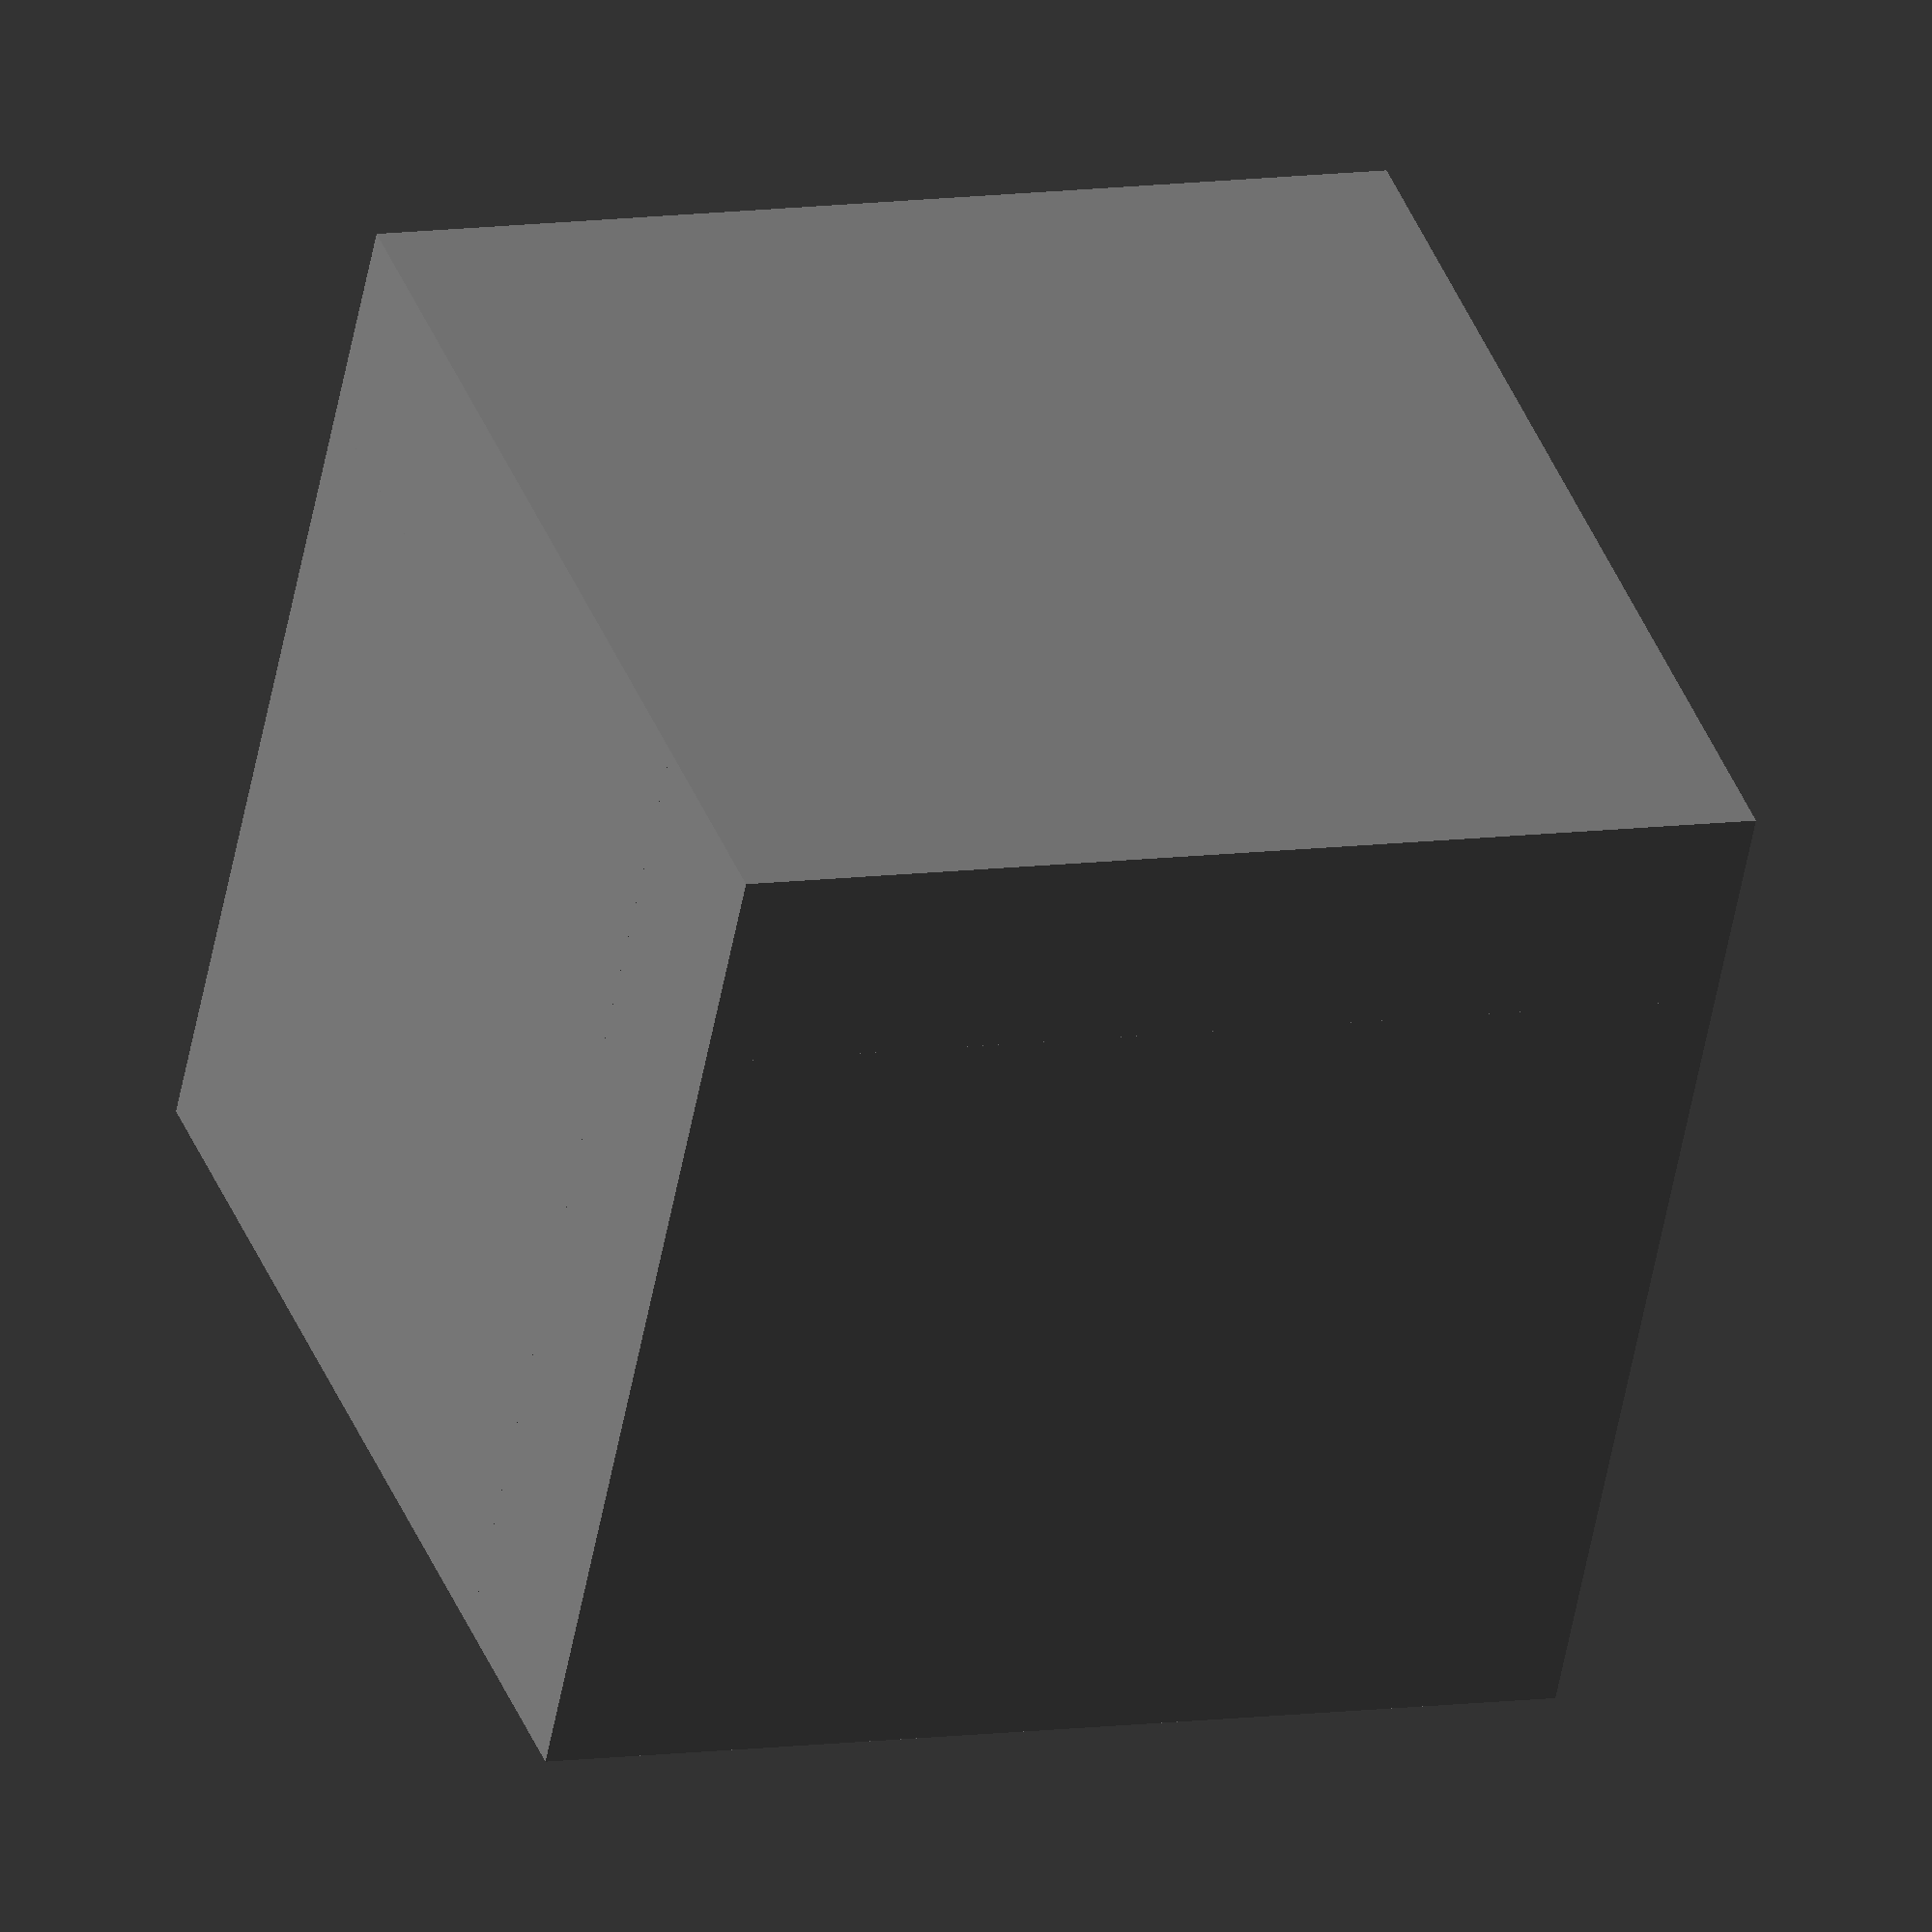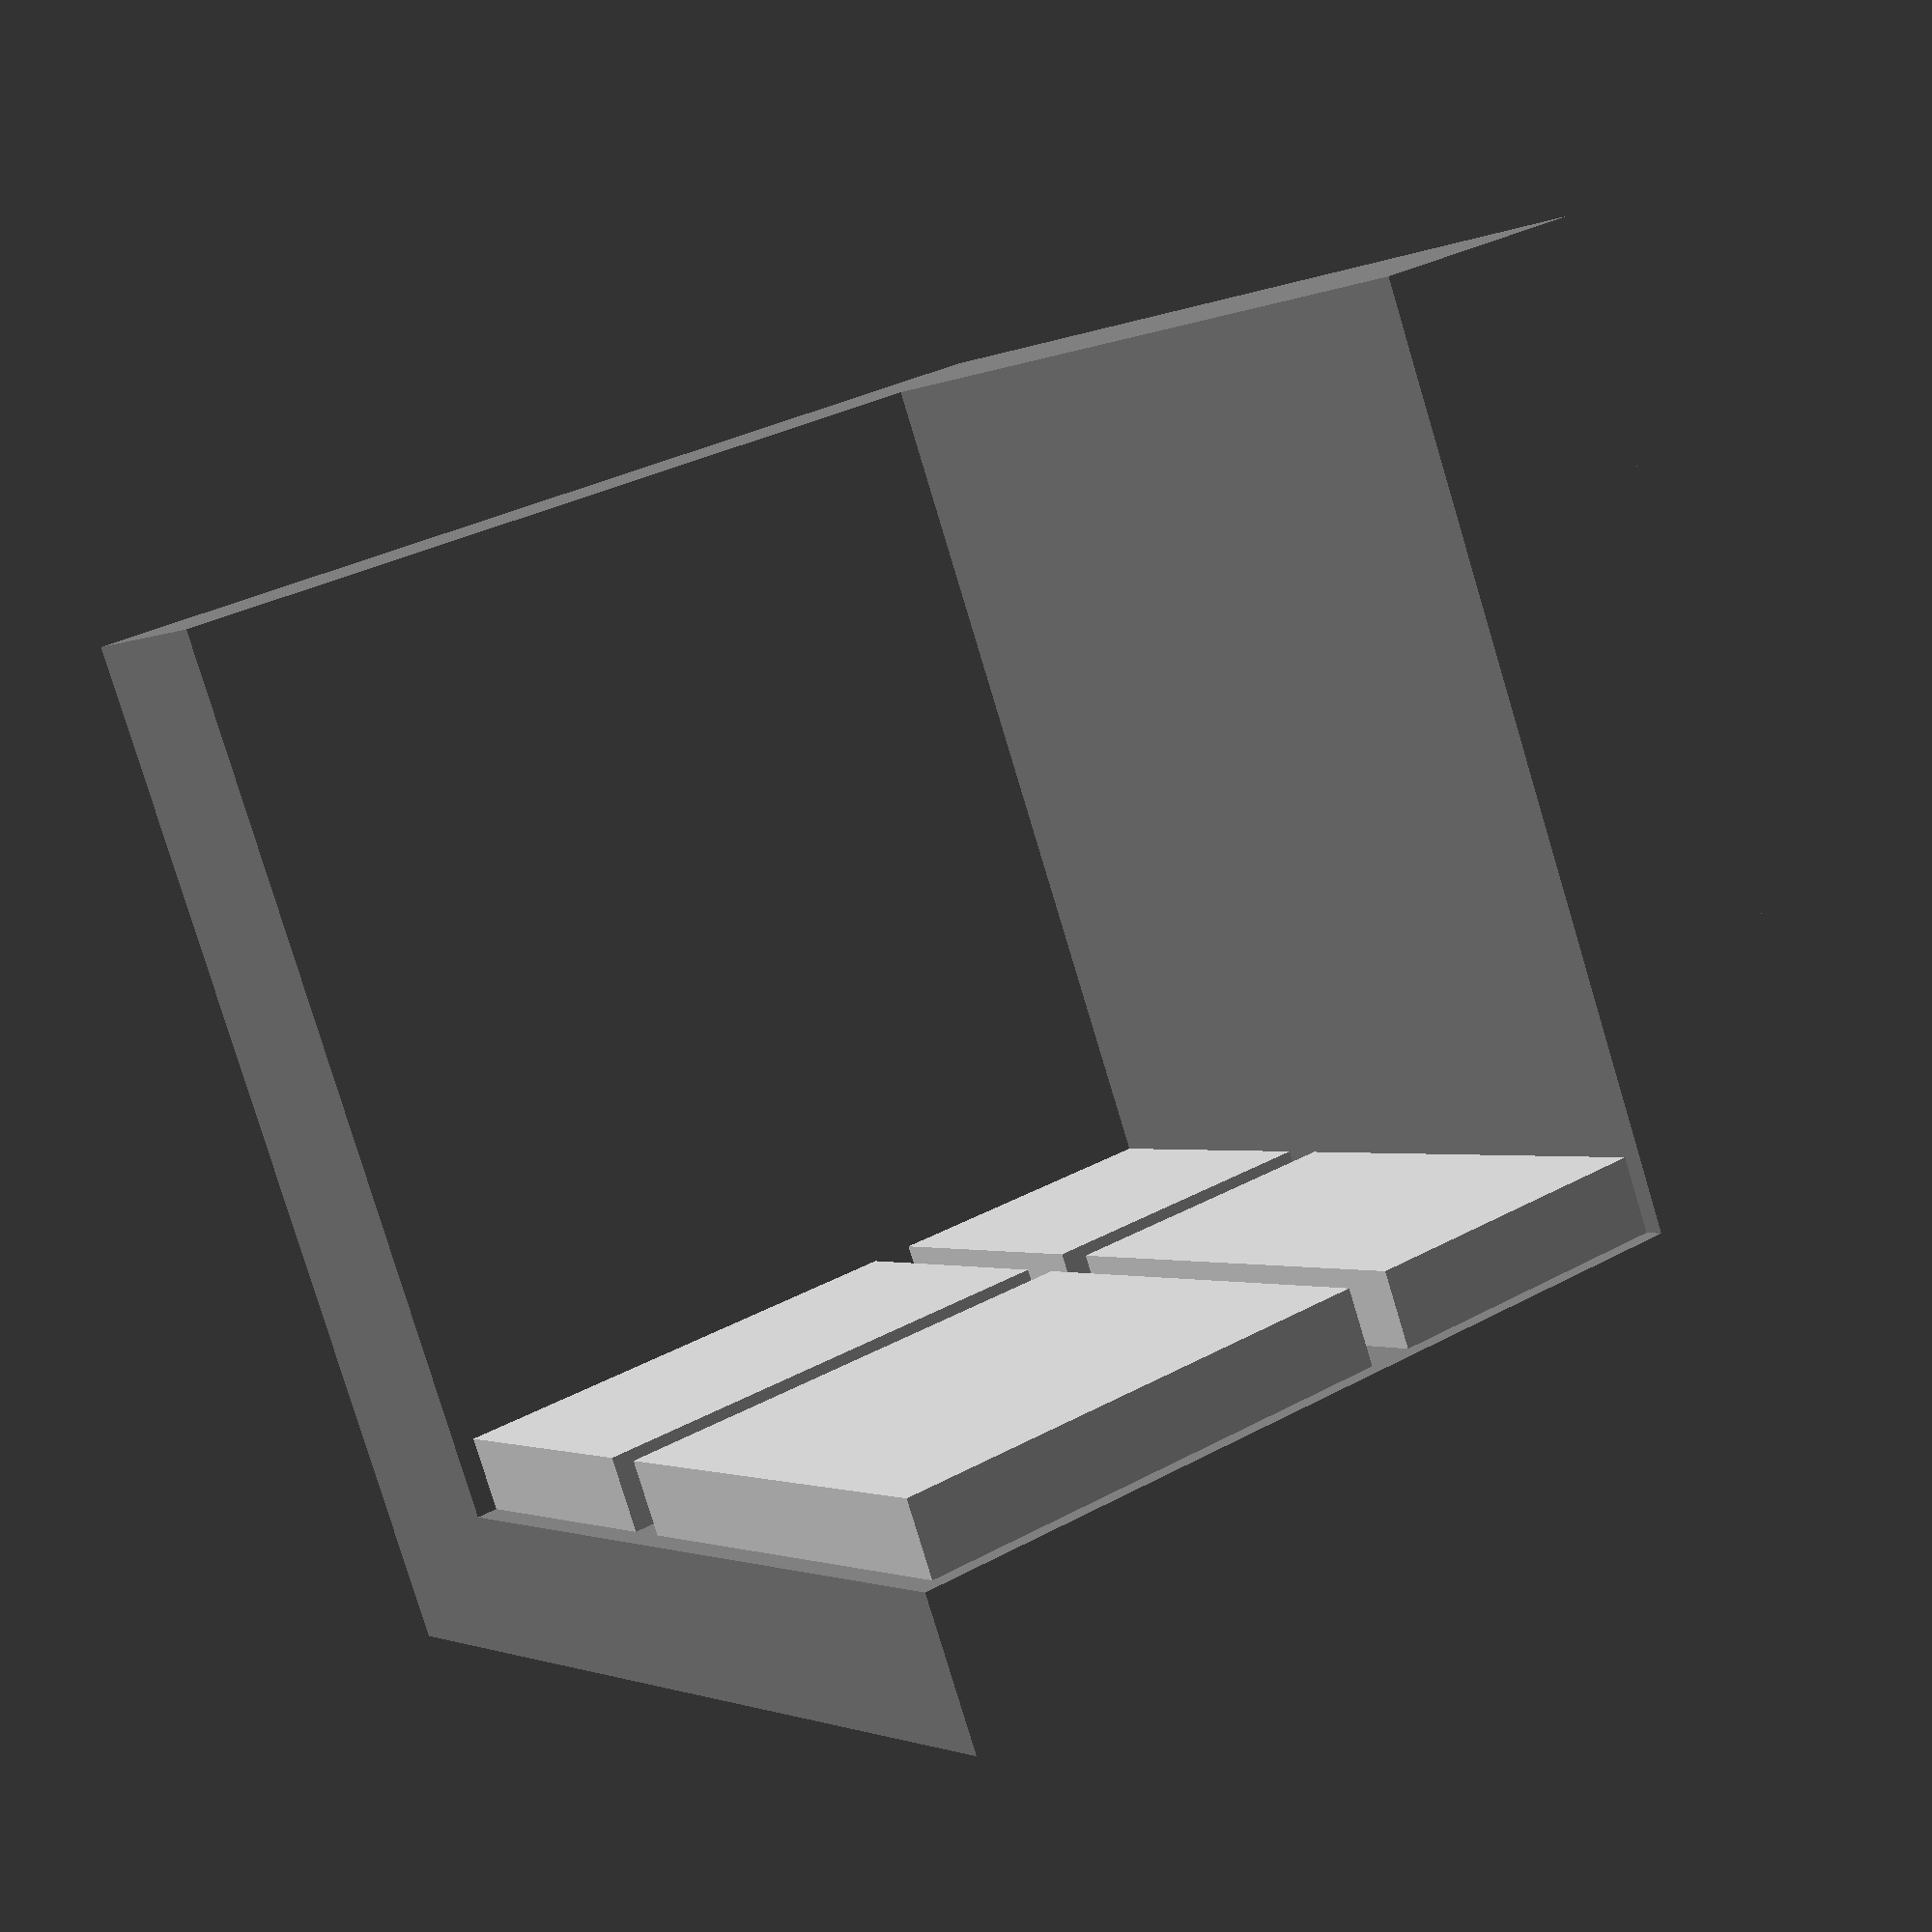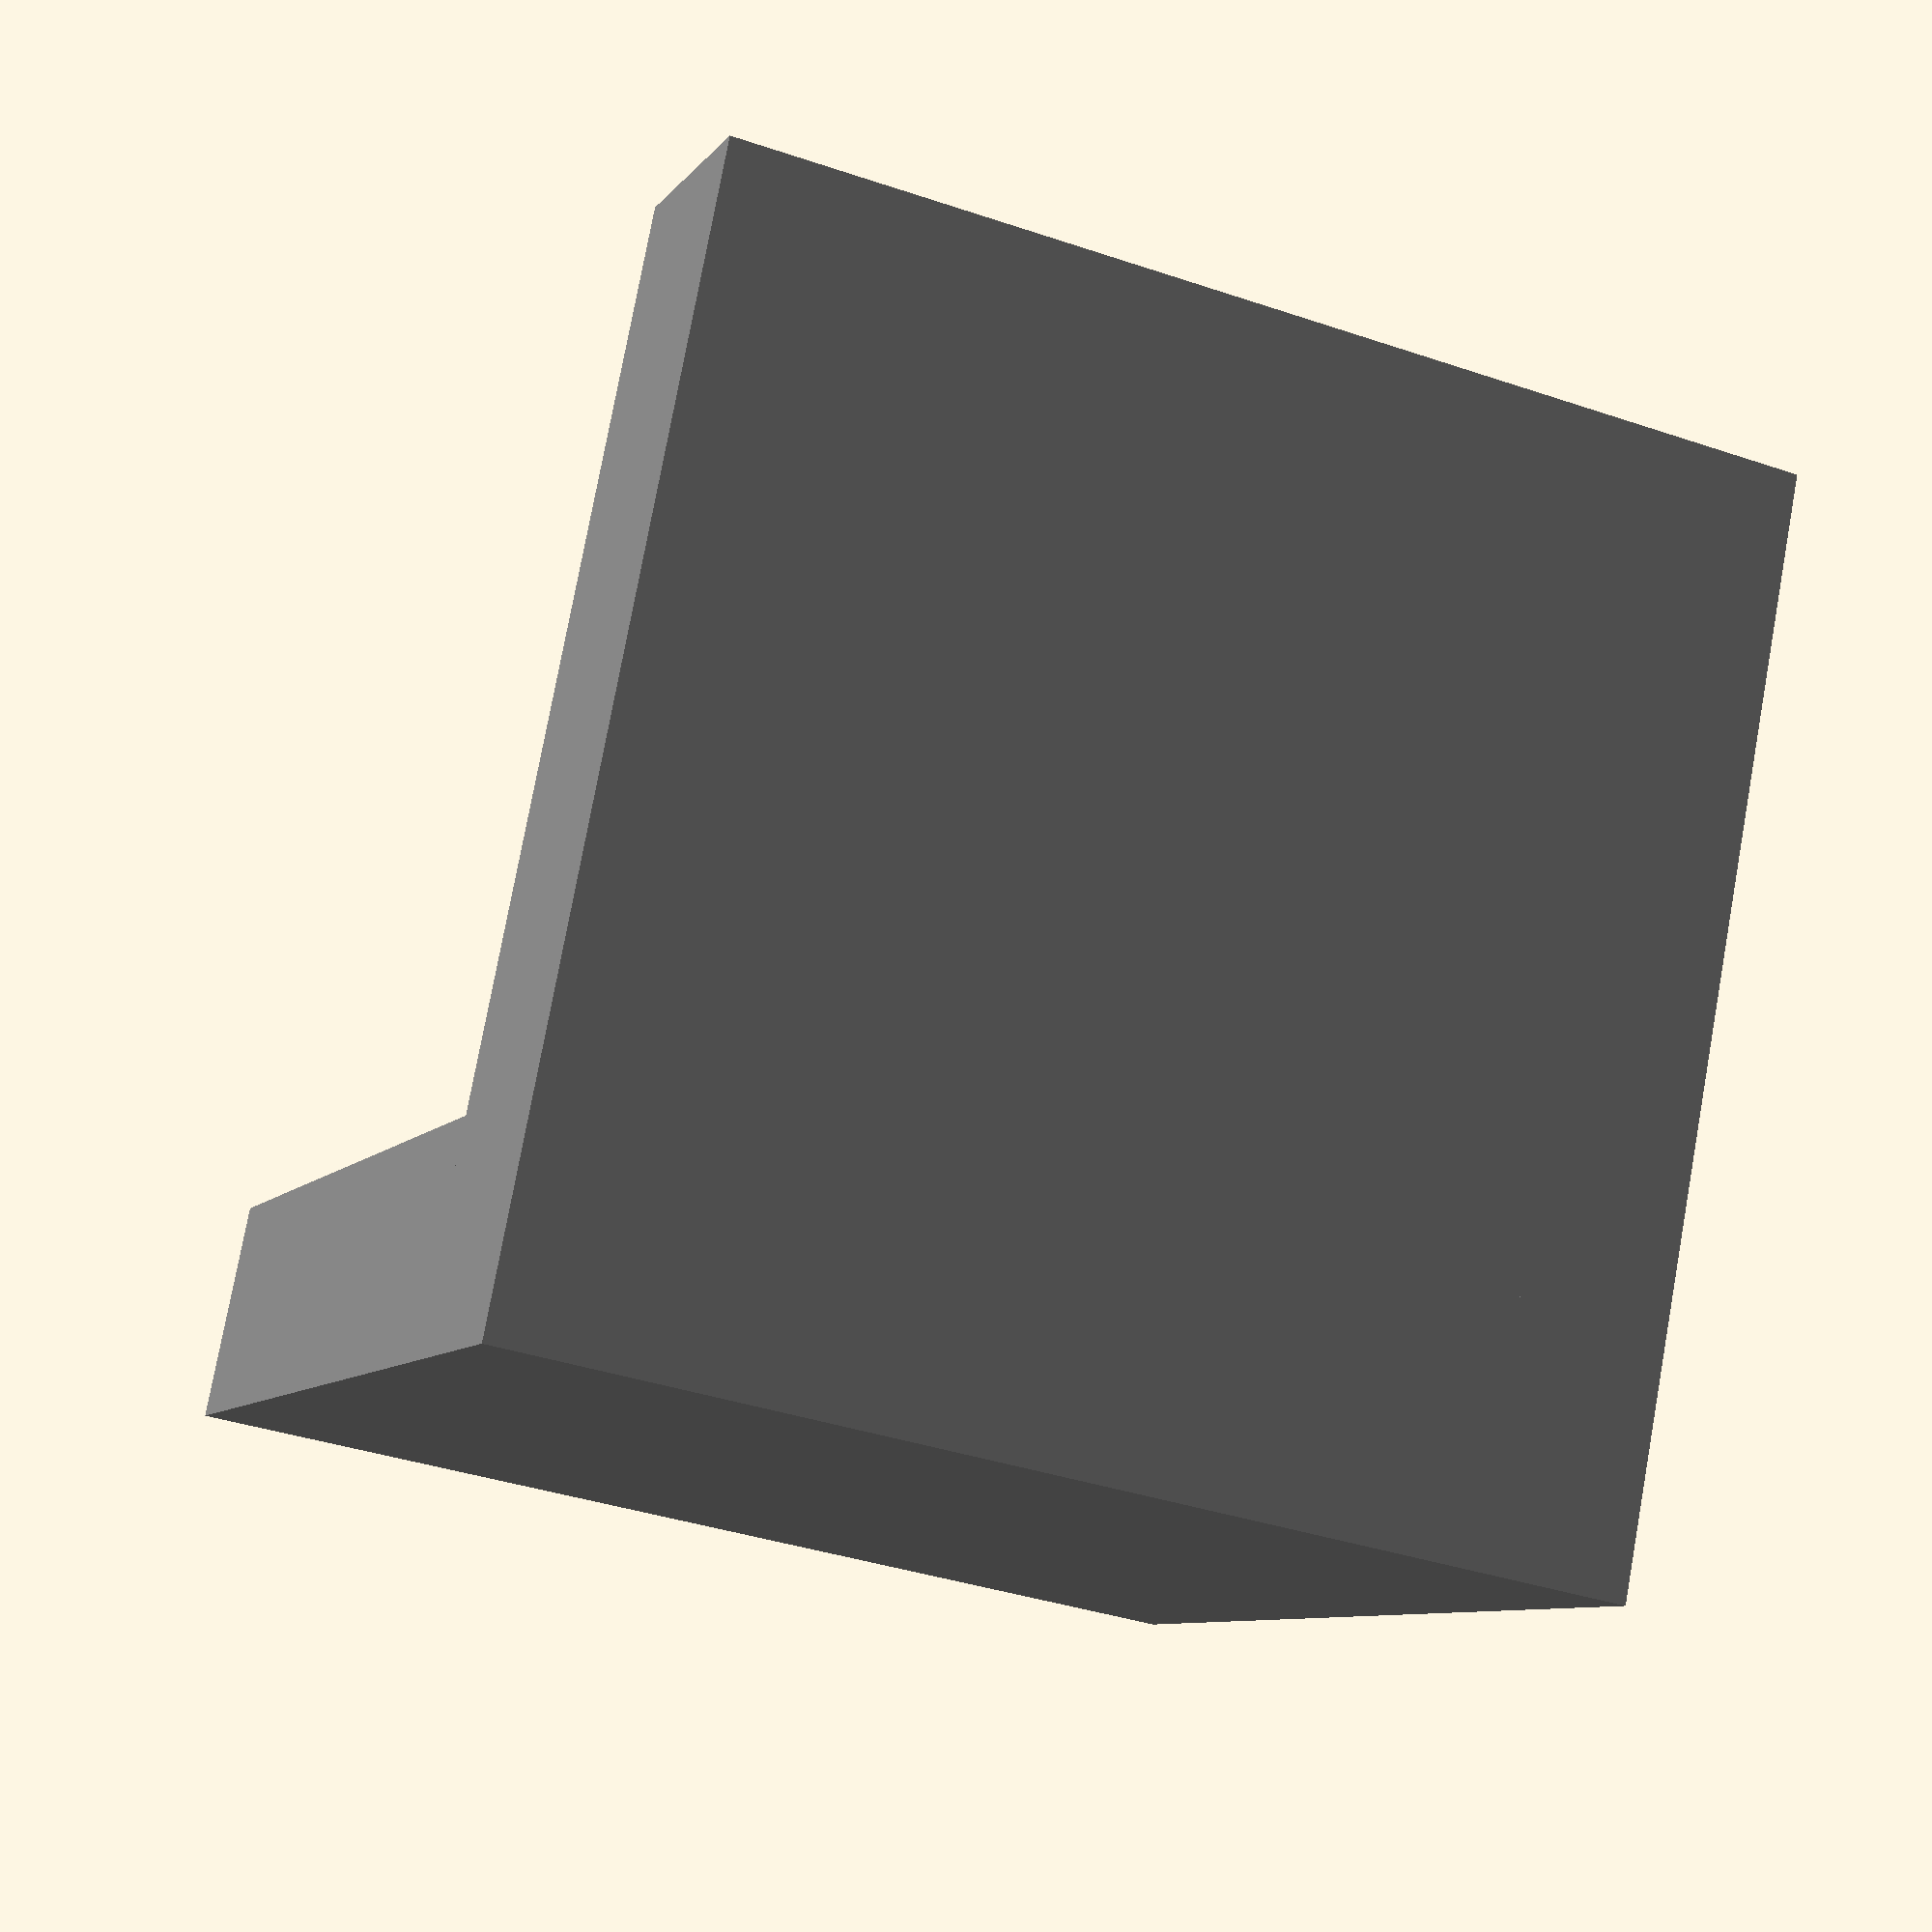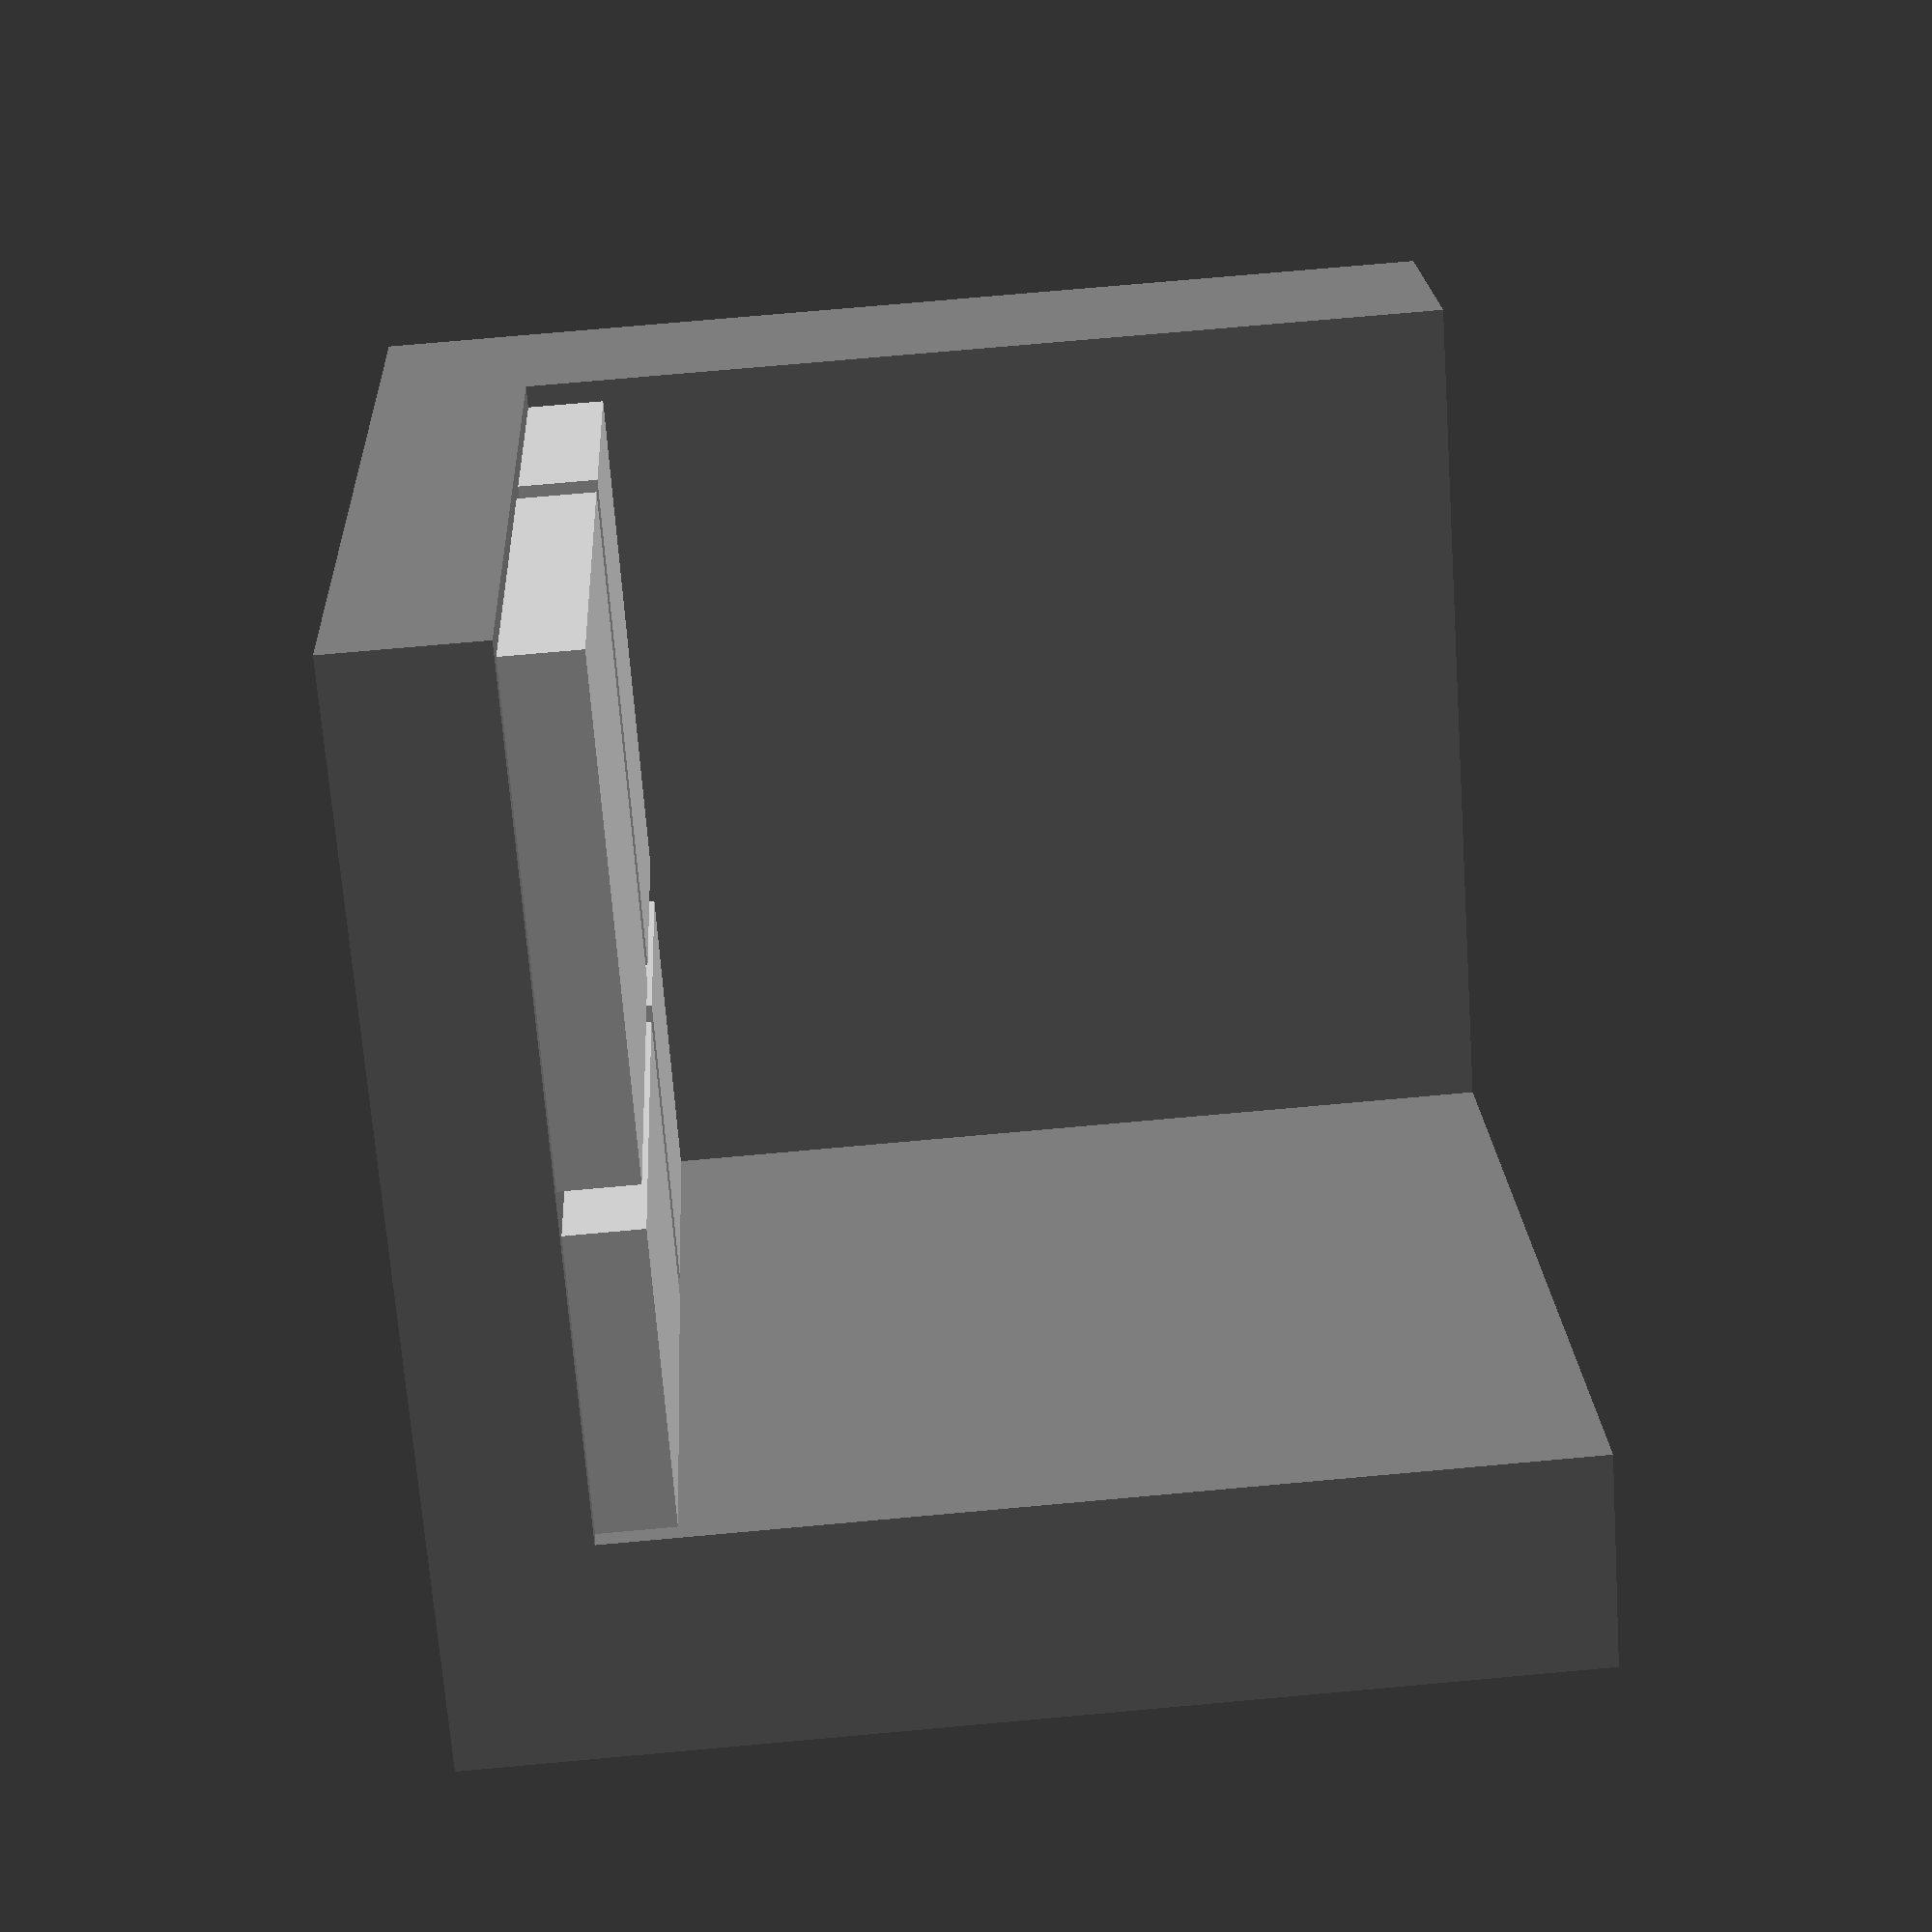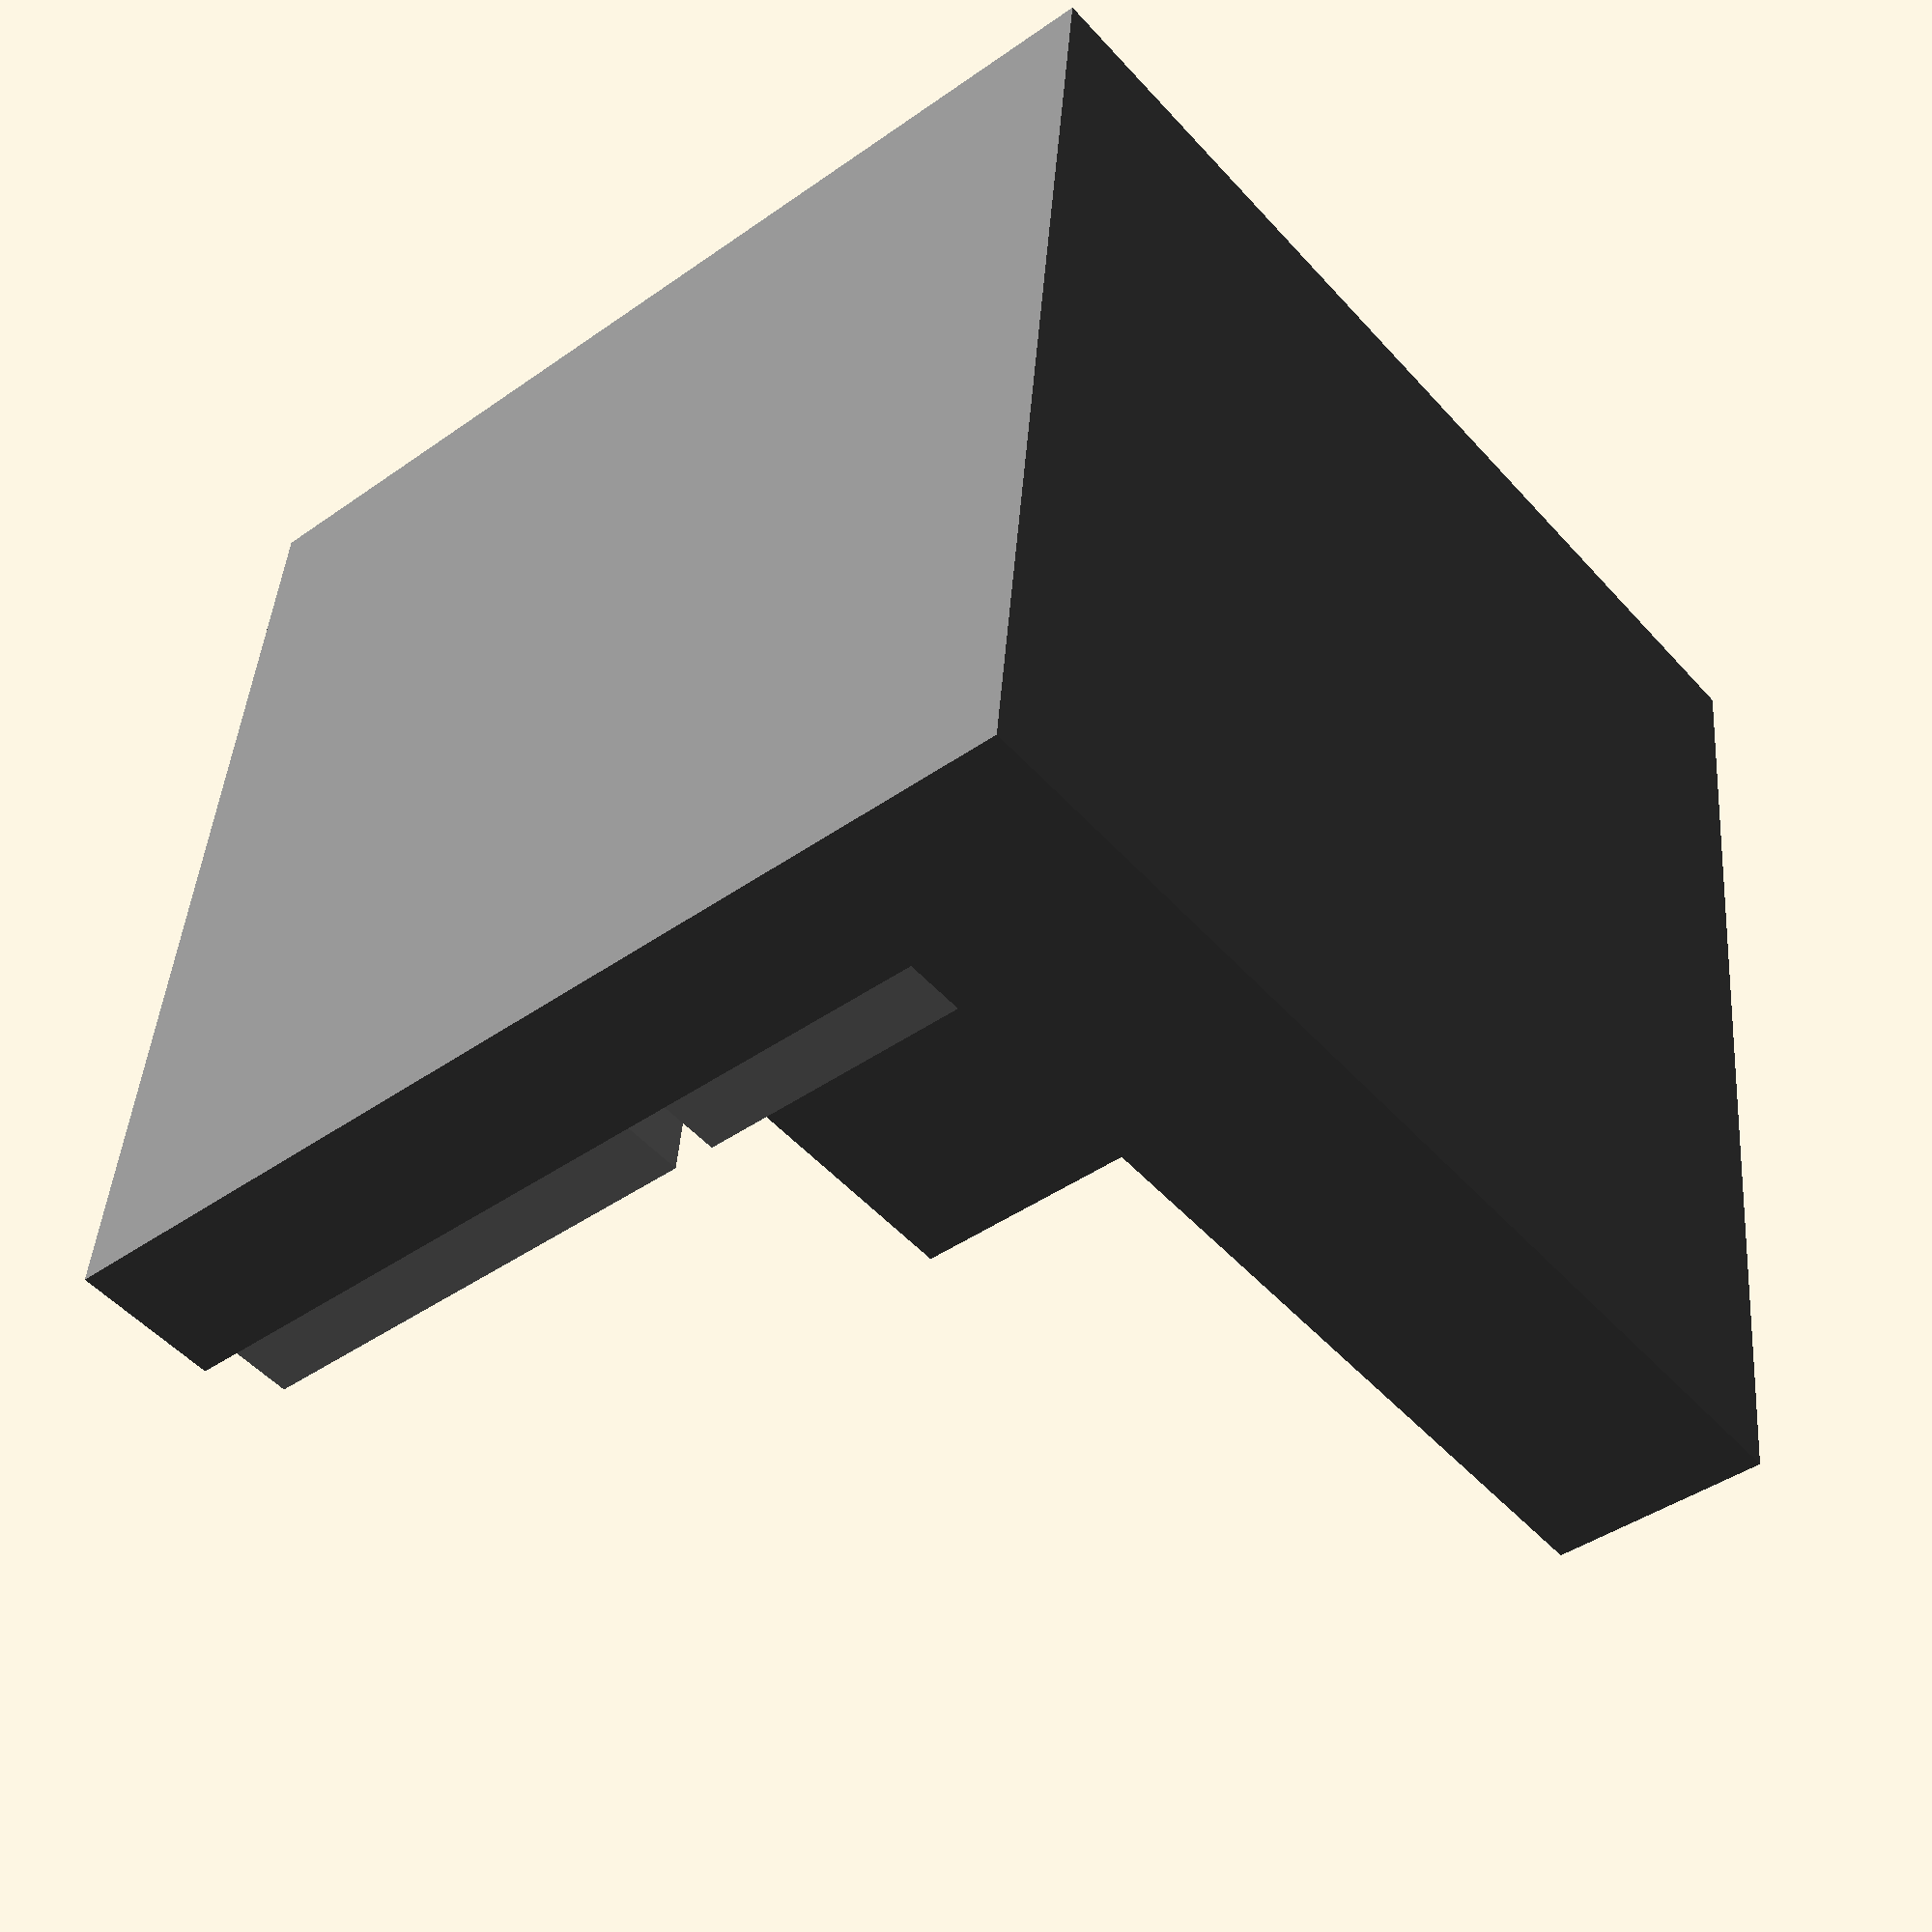
<openscad>
_basis = 25;

module corner(x=2, h=2, base=false) {
    base_buffer = base ? 6 : 0;
    translate([0,0,base_buffer]) color("LightGray") {
        for (i = [0:x-1]) {
            for (j = [0:x-1]) {
                translate([_basis*i+1,_basis*j+1,0]) cube([23,23,4.5]);
            }
        }
    }
    color("Grey") {
        cube([_basis*x,_basis*x,1+base_buffer]);
        translate([0,_basis*x-10.2,0]) cube([_basis*x,10.2,_basis*h-6+base_buffer]);
        translate([_basis*x-10.2,0,0]) cube([10.2,_basis*x,_basis*h-6+base_buffer]);
    }
}

corner(x=2, h=2, base=true);
</openscad>
<views>
elev=351.3 azim=241.5 roll=247.4 proj=o view=solid
elev=260.7 azim=146.6 roll=163.2 proj=p view=solid
elev=217.4 azim=296.7 roll=113.5 proj=p view=wireframe
elev=284.2 azim=144.6 roll=264.9 proj=p view=wireframe
elev=230.4 azim=84.6 roll=319.9 proj=p view=wireframe
</views>
